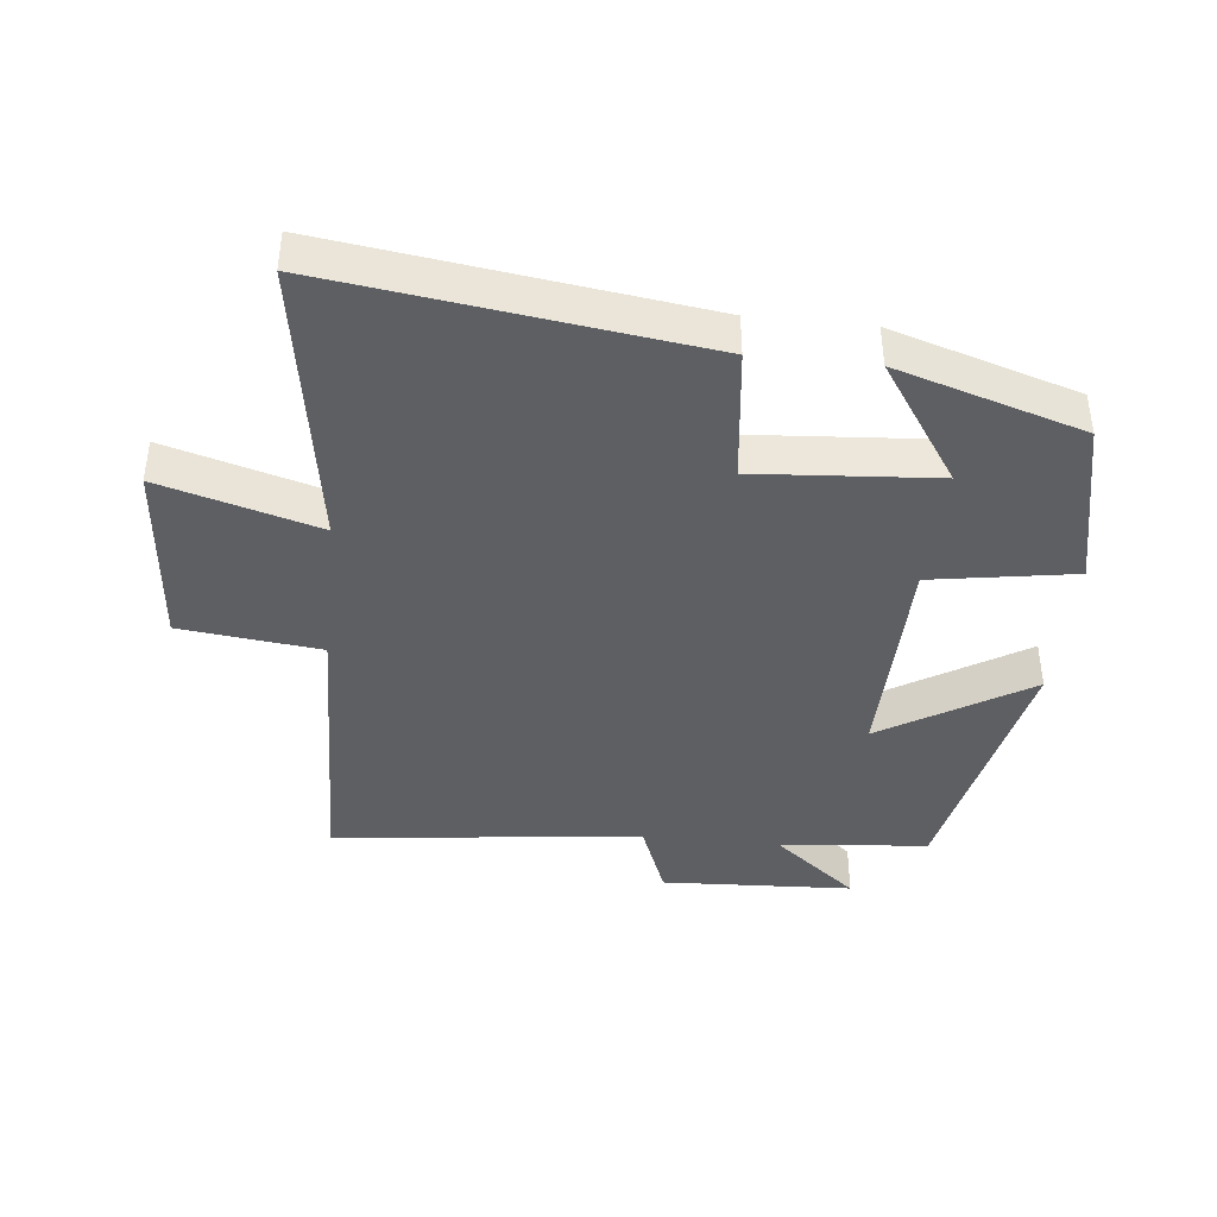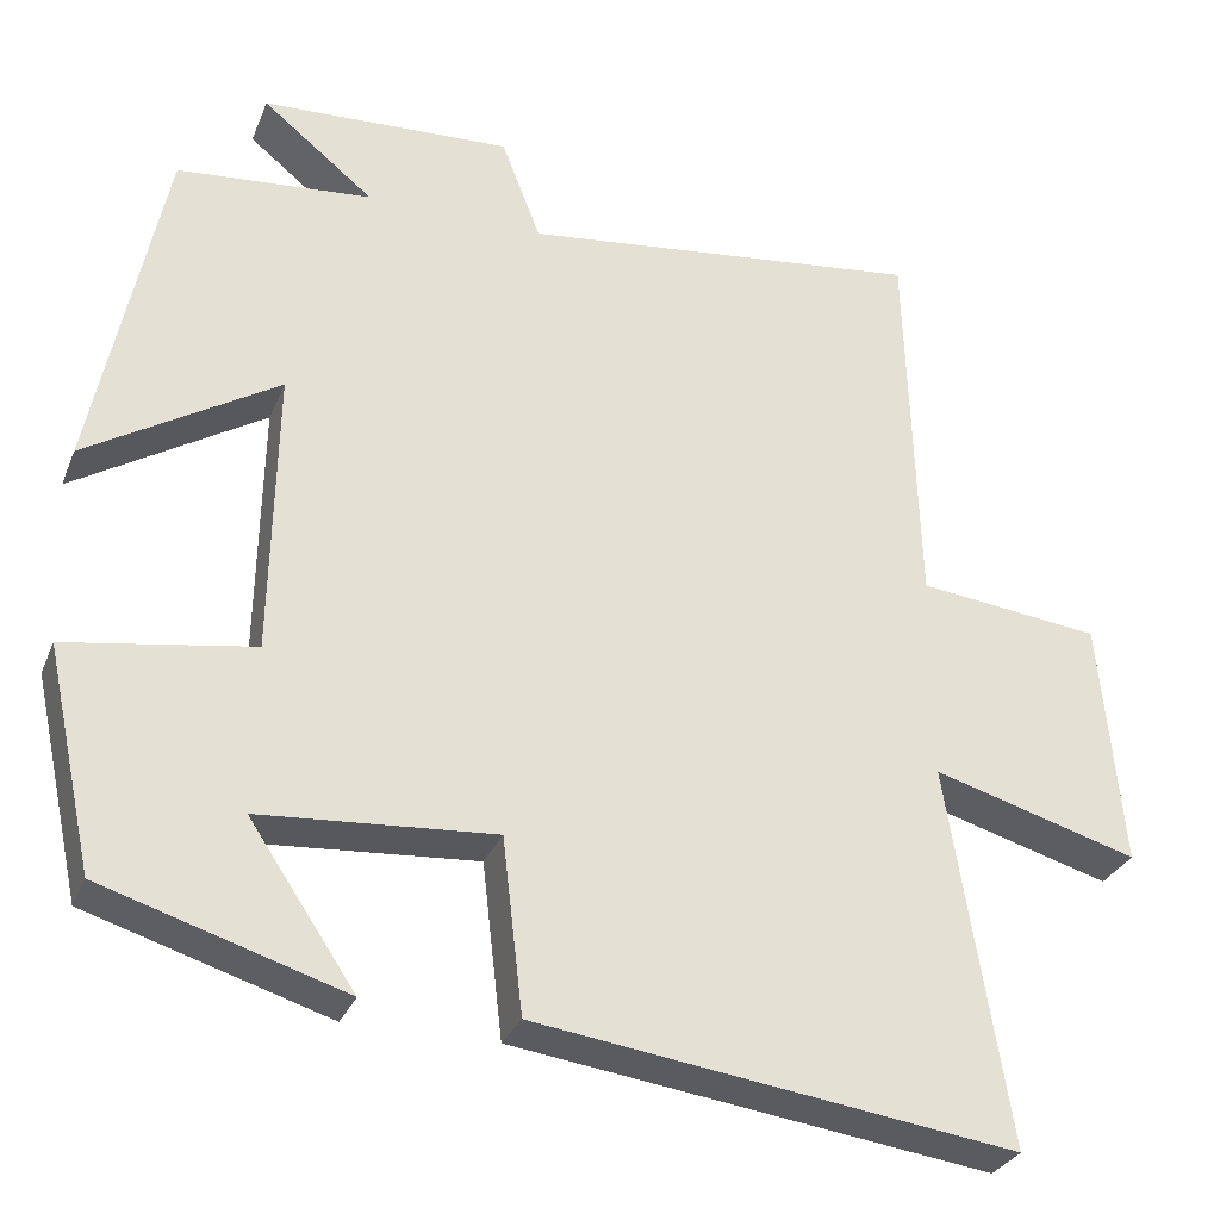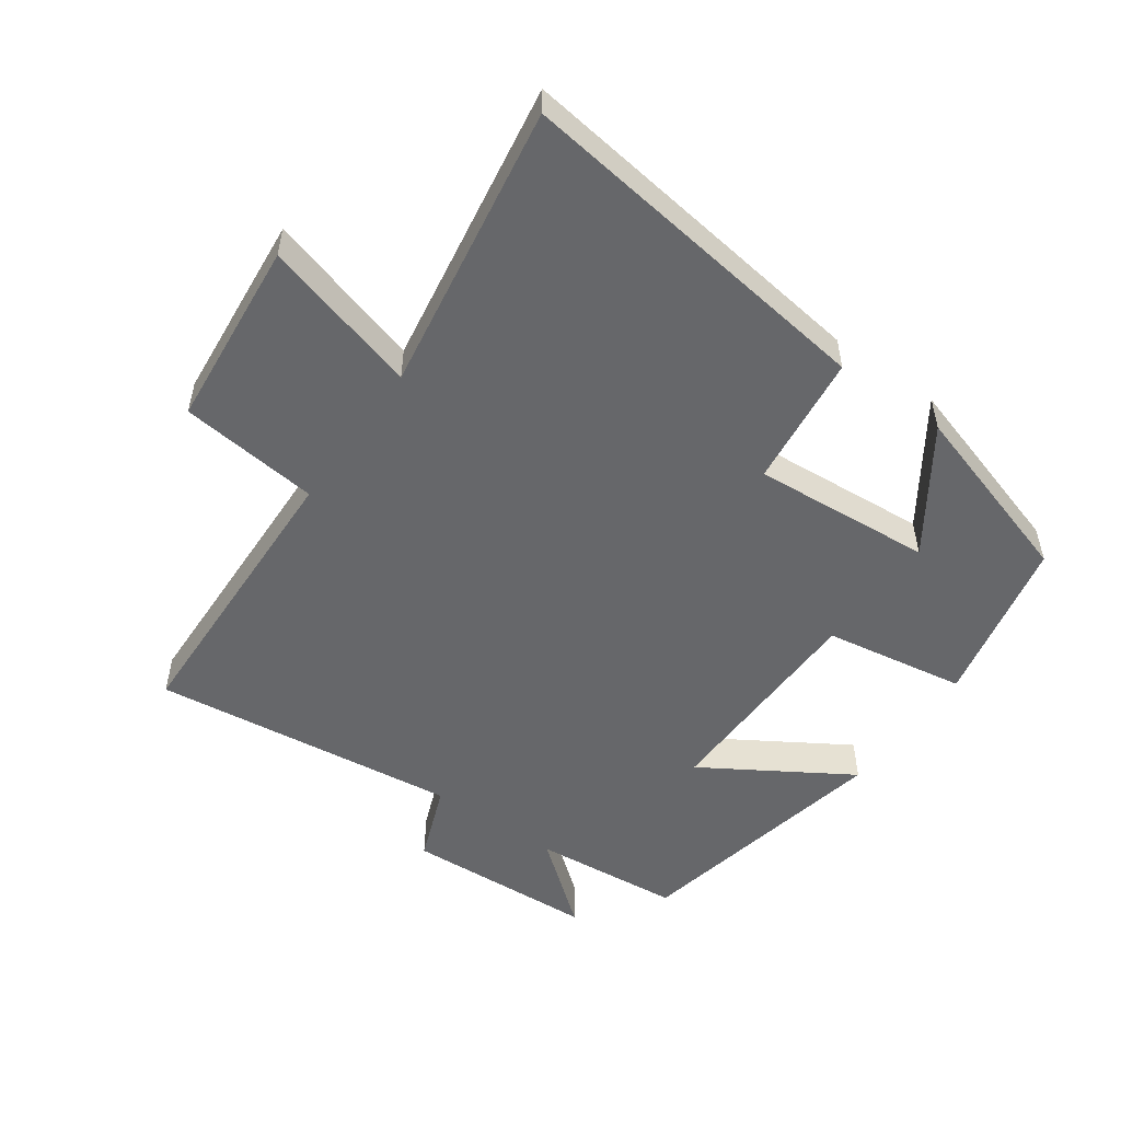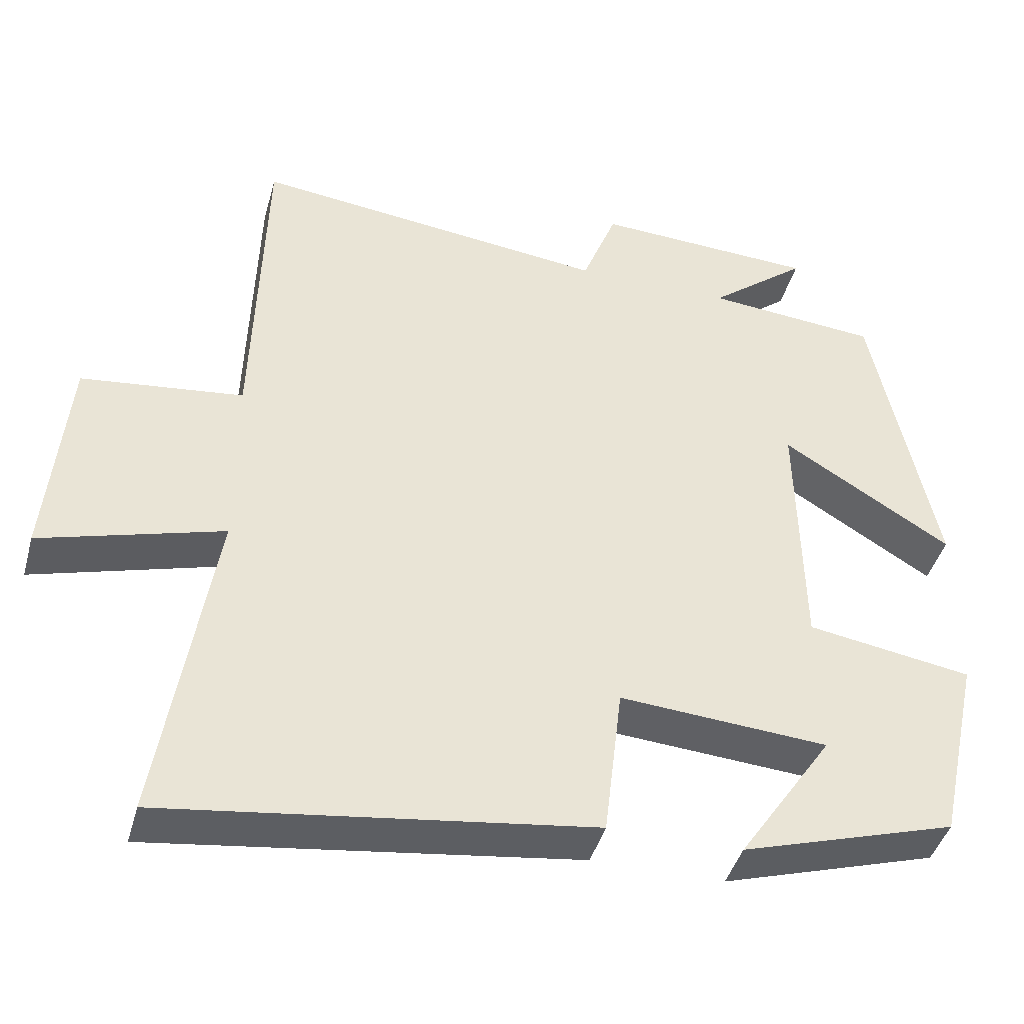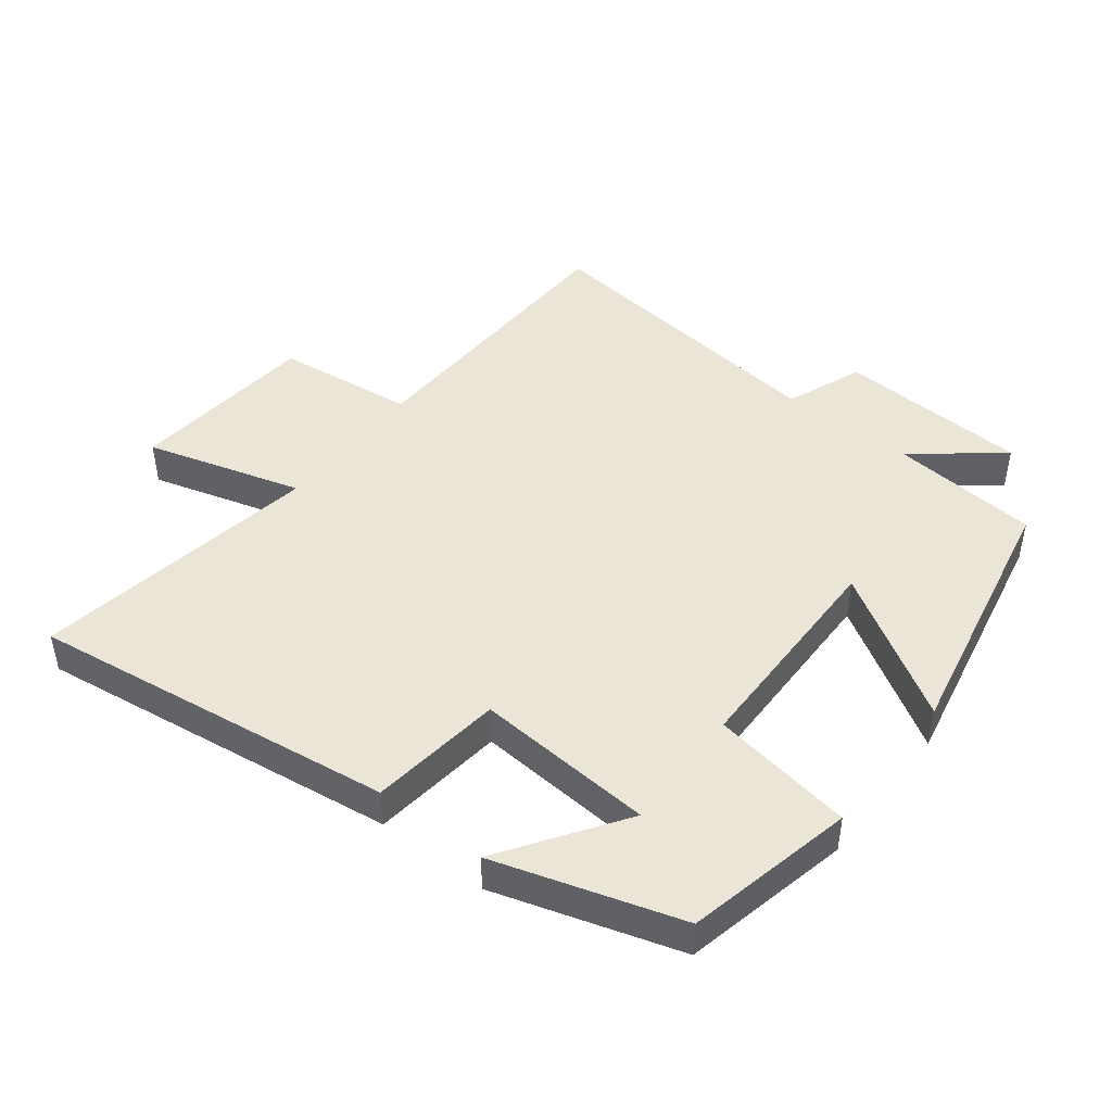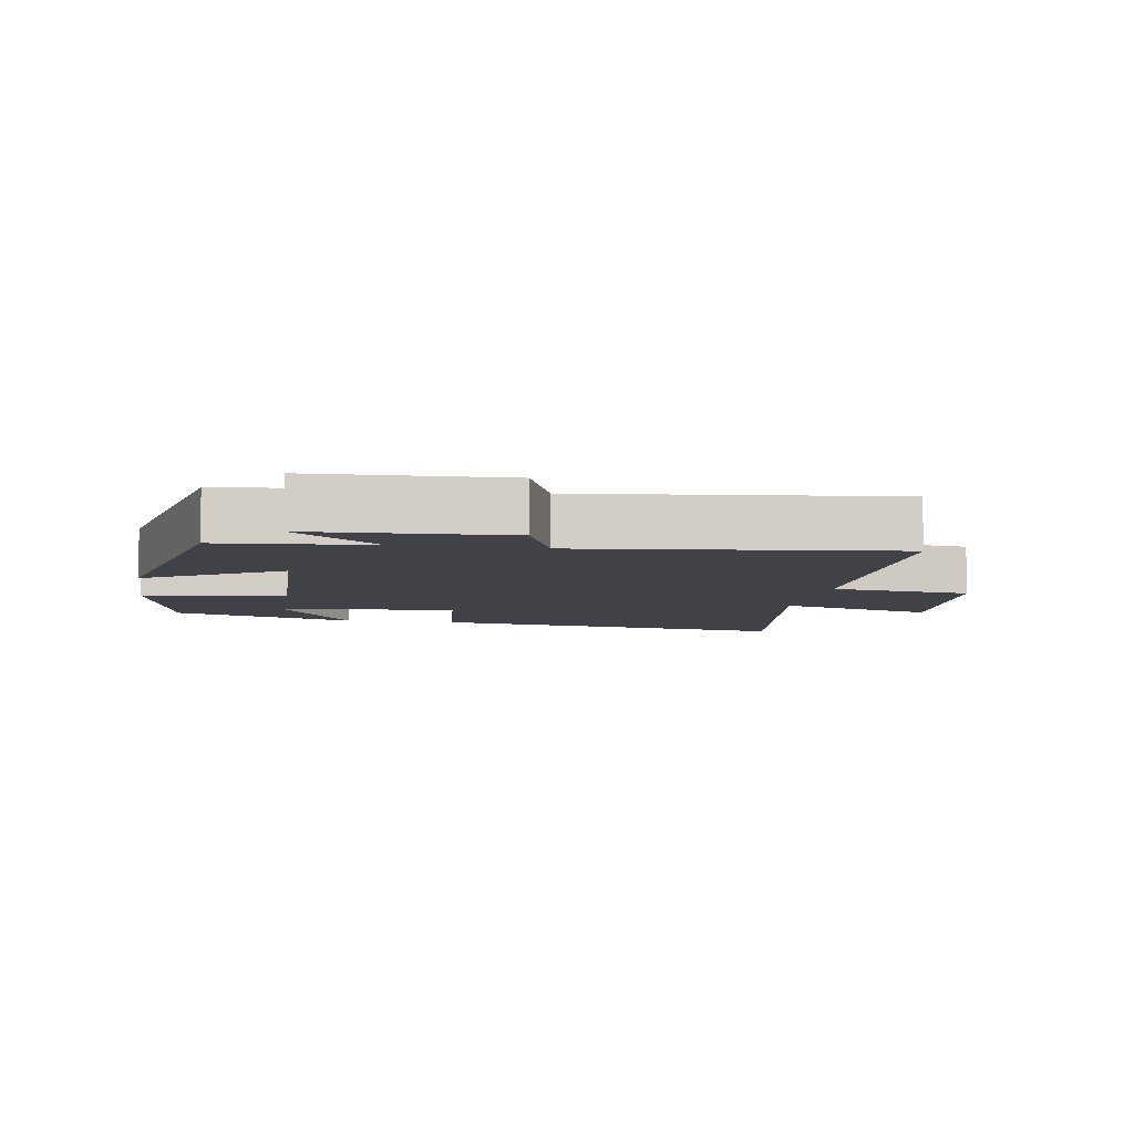
<metadata>
{"format":"obj","ext":"obj","renderer":"f3d","projection":"perspective","resolution":1024,"background":"white","views":[{"elev":-40.9,"azim":174.0,"up":"+Y"},{"elev":-30.0,"azim":-19.5,"up":"+Z"},{"elev":-52.2,"azim":144.8,"up":"+Y"},{"elev":-42.8,"azim":164.8,"up":"+Z"},{"elev":45.7,"azim":-142.1,"up":"+Y"},{"elev":-6.8,"azim":-9.7,"up":"+Y"}]}
</metadata>
<code>
v -0.418 0.07 0.48
v -0.191 0.07 0.5
v -0.321 0.07 0.605
v -0.029 0.07 0.619
v 0.017 0.07 0.5
v 0.487 0.07 0.555
v 0.5 0.07 0.109
v 0.713 0.07 0.084
v 0.739 0.07 -0.204
v 0.5 0.07 -0.135
v 0.57 0.07 -0.576
v 0.012 0.07 -0.5
v -0.012 0.07 -0.296
v -0.286 0.07 -0.316
v -0.162 0.07 -0.5
v -0.444 0.07 -0.413
v -0.5 0.07 -0.155
v -0.283 0.07 -0.12
v -0.277 0.07 0.216
v -0.5 0.07 0.079
v -0.418 0 0.48
v -0.191 0 0.5
v -0.321 0 0.605
v -0.029 0 0.619
v 0.017 0 0.5
v 0.487 0 0.555
v 0.5 0 0.109
v 0.713 0 0.084
v 0.739 0 -0.204
v 0.5 0 -0.135
v 0.57 0 -0.576
v 0.012 0 -0.5
v -0.012 0 -0.296
v -0.286 0 -0.316
v -0.162 0 -0.5
v -0.444 0 -0.413
v -0.5 0 -0.155
v -0.283 0 -0.12
v -0.277 0 0.216
v -0.5 0 0.079
f 19 20 1 2
f 18 19 2
f 16 17 18
f 14 15 16
f 14 16 18
f 13 14 18 2
f 10 11 12 13
f 7 8 9 10
f 7 10 13
f 6 7 13
f 5 6 13
f 2 3 4 5
f 2 5 13
f 22 21 40 39
f 22 39 38
f 38 37 36
f 36 35 34
f 38 36 34
f 22 38 34 33
f 33 32 31 30
f 30 29 28 27
f 33 30 27
f 33 27 26
f 33 26 25
f 25 24 23 22
f 33 25 22
f 1 21 22 2
f 2 22 23 3
f 3 23 24 4
f 4 24 25 5
f 5 25 26 6
f 6 26 27 7
f 7 27 28 8
f 8 28 29 9
f 9 29 30 10
f 10 30 31 11
f 11 31 32 12
f 12 32 33 13
f 13 33 34 14
f 14 34 35 15
f 15 35 36 16
f 16 36 37 17
f 17 37 38 18
f 18 38 39 19
f 19 39 40 20
f 20 40 21 1

</code>
